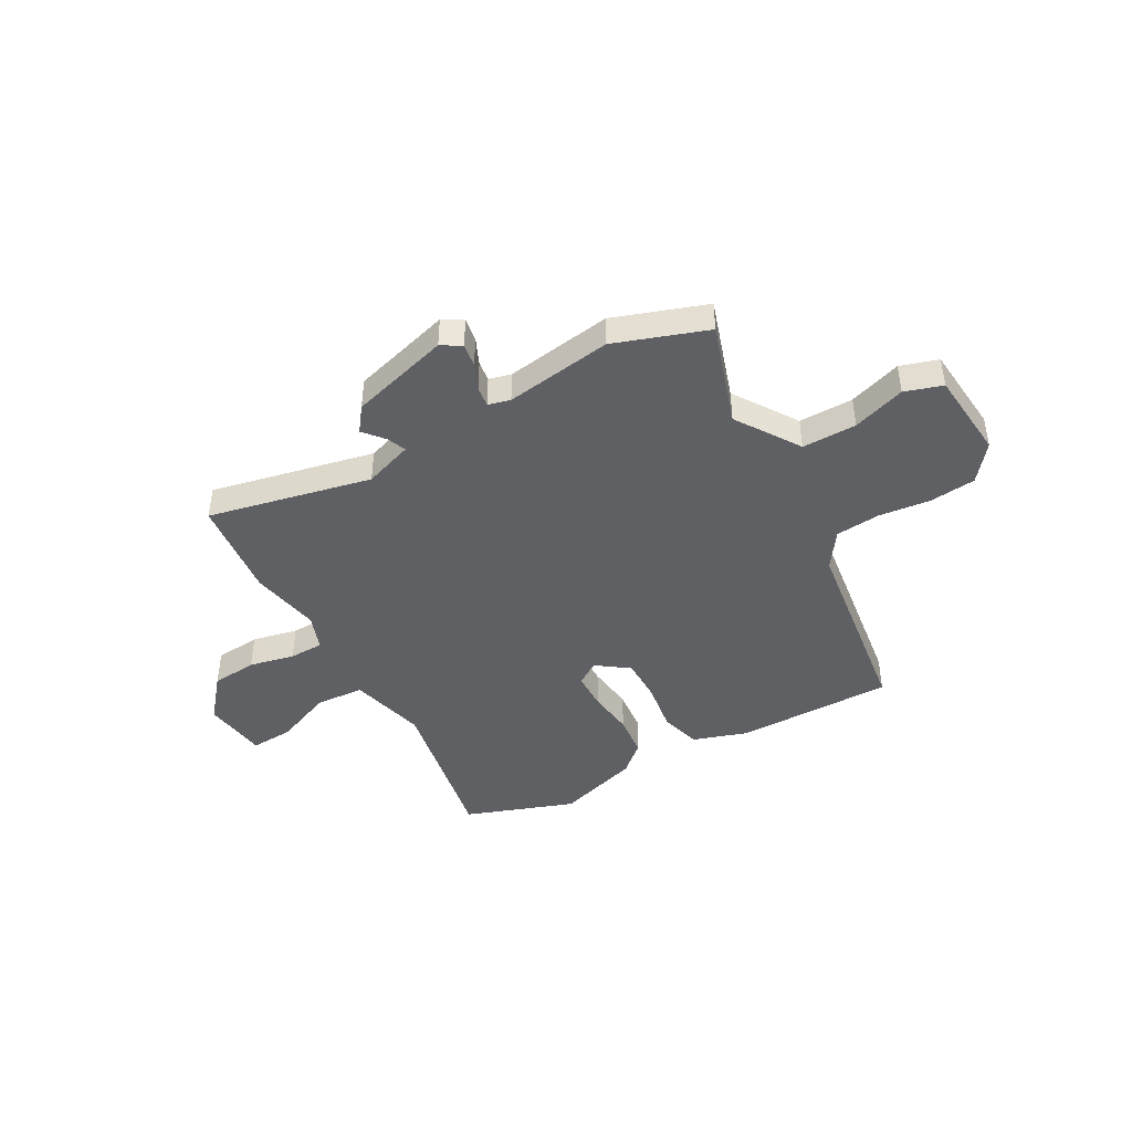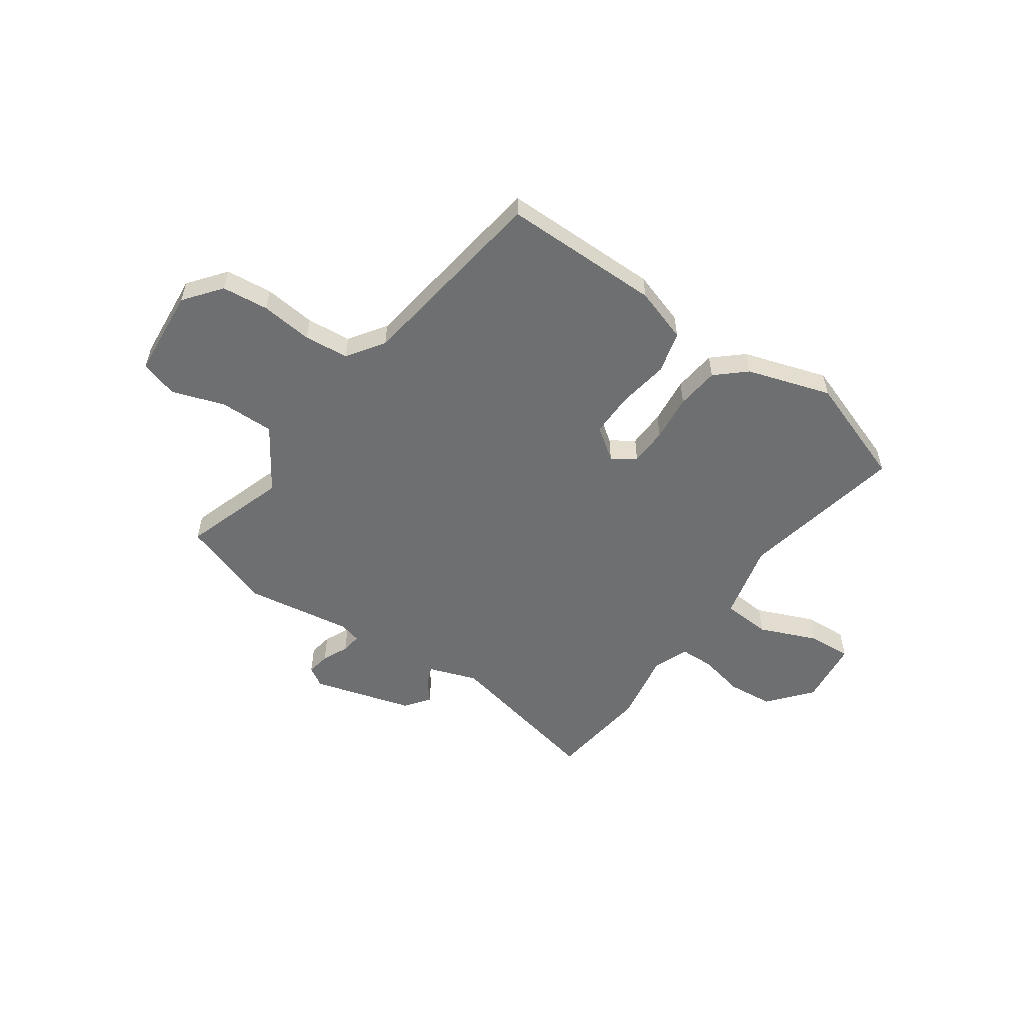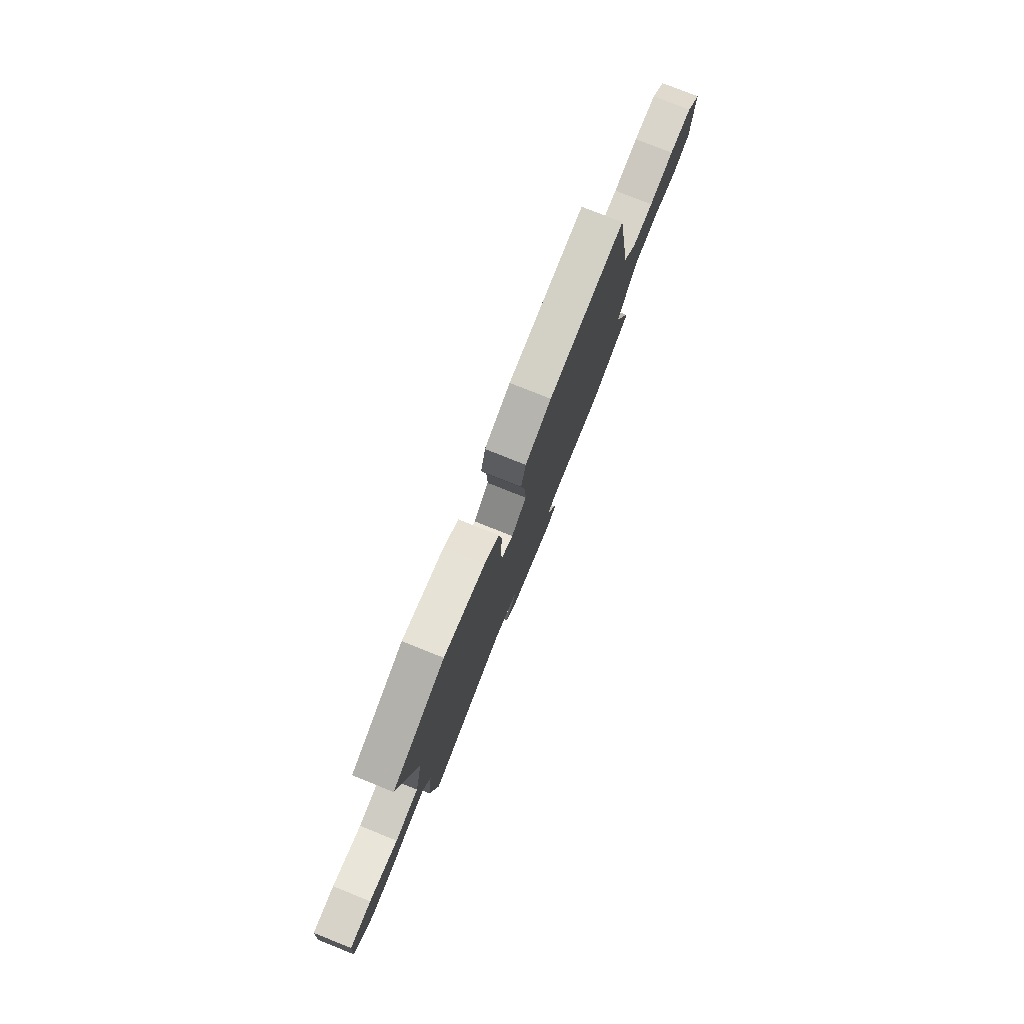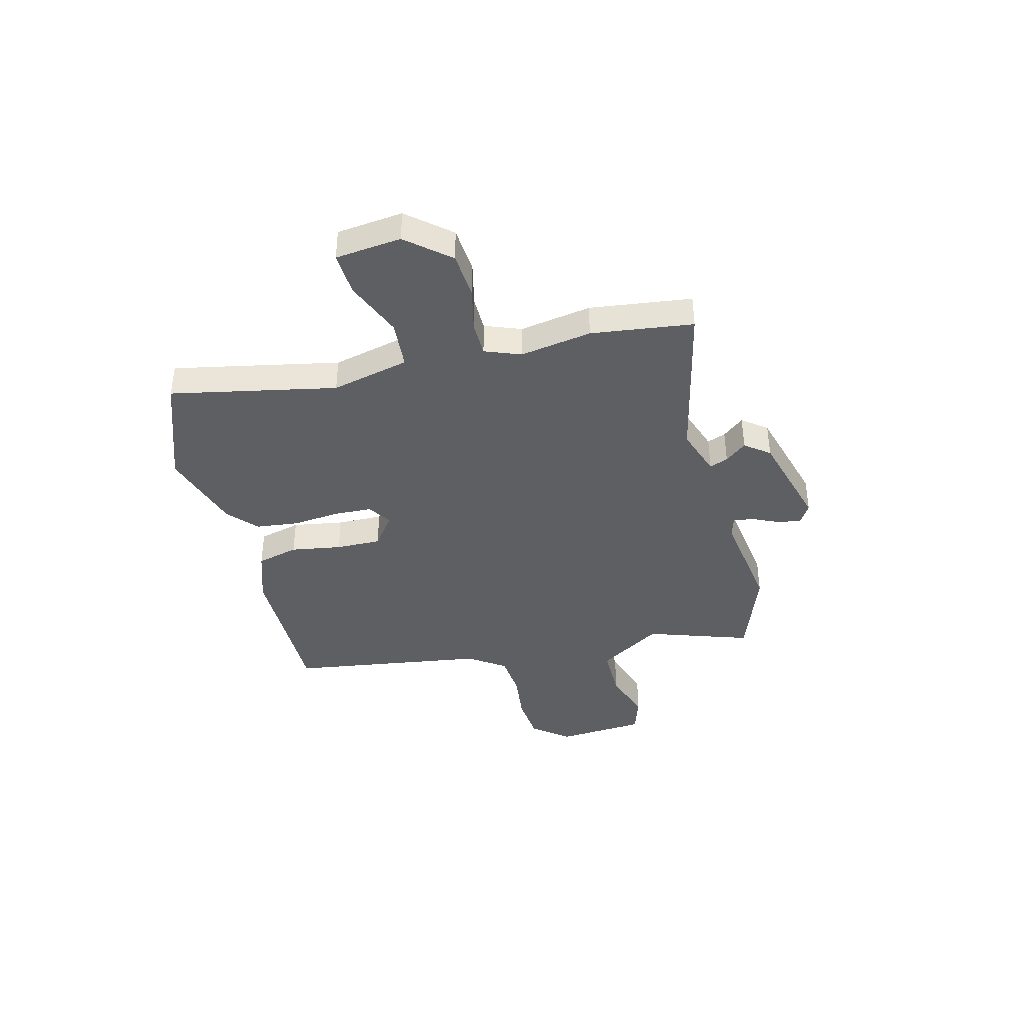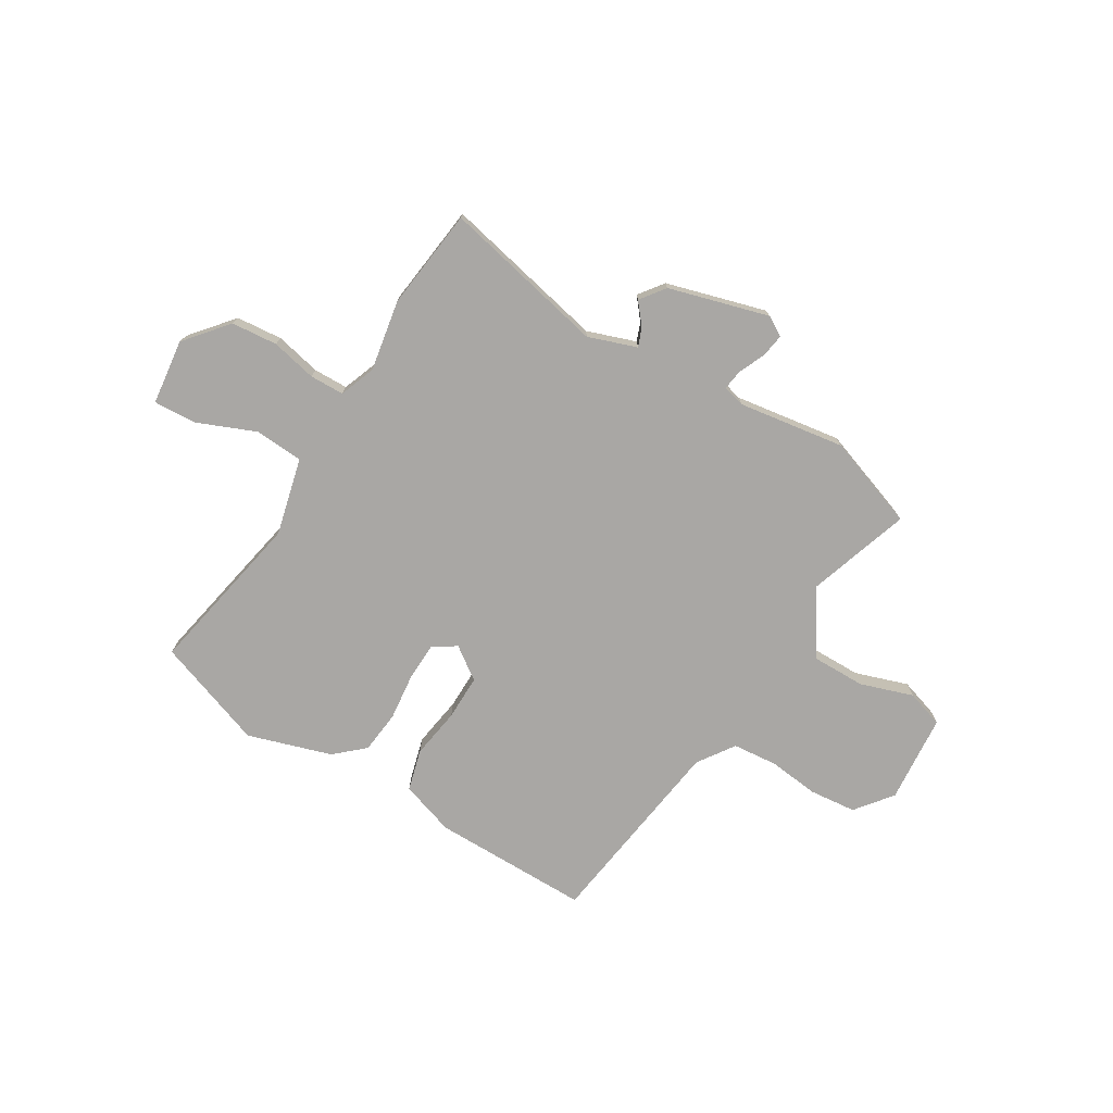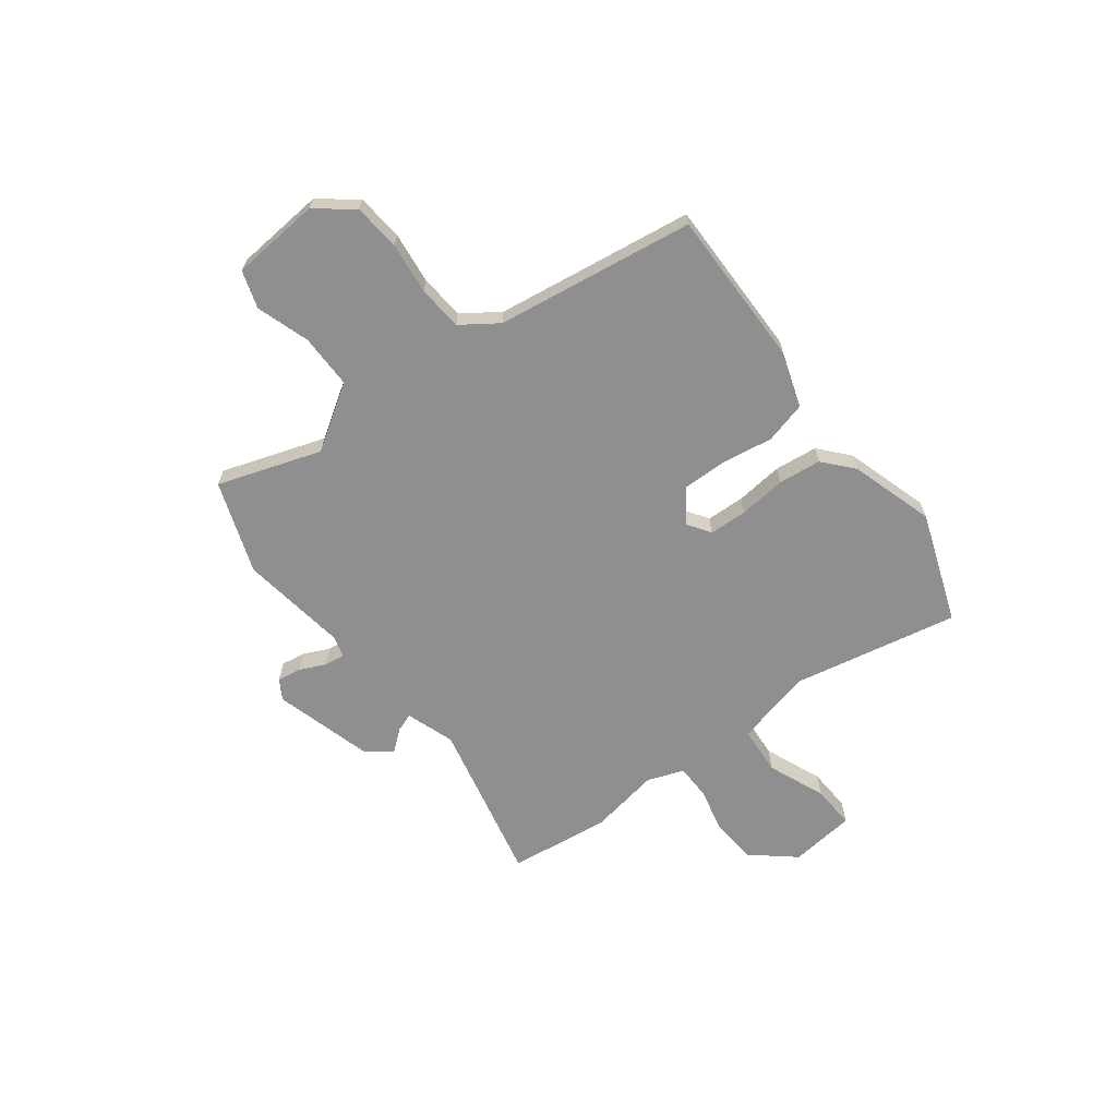
<metadata>
{"format":"obj","ext":"obj","renderer":"f3d","projection":"perspective","resolution":1024,"background":"white","views":[{"elev":-43.5,"azim":-148.6,"up":"+Y"},{"elev":-54.6,"azim":-32.9,"up":"+Y"},{"elev":78.5,"azim":111.8,"up":"+Z"},{"elev":-39.6,"azim":105.9,"up":"+Y"},{"elev":-74.7,"azim":150.9,"up":"+Y"},{"elev":-65.4,"azim":-51.1,"up":"+Y"}]}
</metadata>
<code>
v -0.372 0.07 -0.55
v -0.551 0.07 -0.48
v -0.477 0.07 -0.279
v -0.554 0.07 -0.151
v -0.661 0.07 -0.148
v -0.766 0.07 -0.179
v -0.839 0.07 -0.153
v -0.848 0.07 0.023
v -0.789 0.07 0.093
v -0.697 0.07 0.099
v -0.596 0.07 0.084
v -0.508 0.07 0.089
v -0.456 0.07 0.159
v -0.388 0.07 0.546
v -0.077 0.07 0.534
v 0.029 0.07 0.495
v 0.048 0.07 0.412
v 0.029 0.07 0.313
v 0.025 0.07 0.224
v 0.087 0.07 0.176
v 0.134 0.07 0.205
v 0.139 0.07 0.28
v 0.132 0.07 0.373
v 0.144 0.07 0.457
v 0.203 0.07 0.506
v 0.37 0.07 0.552
v 0.584 0.07 0.467
v 0.509 0.07 0.144
v 0.541 0.07 -0.01
v 0.637 0.07 -0.02
v 0.752 0.07 0.023
v 0.838 0.07 0.025
v 0.849 0.07 -0.105
v 0.776 0.07 -0.186
v 0.685 0.07 -0.191
v 0.596 0.07 -0.168
v 0.528 0.07 -0.167
v 0.499 0.07 -0.237
v 0.519 0.07 -0.378
v 0.488 0.07 -0.577
v 0.168 0.07 -0.495
v 0.071 0.07 -0.525
v 0.084 0.07 -0.562
v 0.117 0.07 -0.605
v 0.079 0.07 -0.652
v -0.12 0.07 -0.701
v -0.158 0.07 -0.676
v -0.149 0.07 -0.63
v -0.124 0.07 -0.579
v -0.117 0.07 -0.539
v -0.16 0.07 -0.526
v -0.372 0 -0.55
v -0.551 0 -0.48
v -0.477 0 -0.279
v -0.554 0 -0.151
v -0.661 0 -0.148
v -0.766 0 -0.179
v -0.839 0 -0.153
v -0.848 0 0.023
v -0.789 0 0.093
v -0.697 0 0.099
v -0.596 0 0.084
v -0.508 0 0.089
v -0.456 0 0.159
v -0.388 0 0.546
v -0.077 0 0.534
v 0.029 0 0.495
v 0.048 0 0.412
v 0.029 0 0.313
v 0.025 0 0.224
v 0.087 0 0.176
v 0.134 0 0.205
v 0.139 0 0.28
v 0.132 0 0.373
v 0.144 0 0.457
v 0.203 0 0.506
v 0.37 0 0.552
v 0.584 0 0.467
v 0.509 0 0.144
v 0.541 0 -0.01
v 0.637 0 -0.02
v 0.752 0 0.023
v 0.838 0 0.025
v 0.849 0 -0.105
v 0.776 0 -0.186
v 0.685 0 -0.191
v 0.596 0 -0.168
v 0.528 0 -0.167
v 0.499 0 -0.237
v 0.519 0 -0.378
v 0.488 0 -0.577
v 0.168 0 -0.495
v 0.071 0 -0.525
v 0.084 0 -0.562
v 0.117 0 -0.605
v 0.079 0 -0.652
v -0.12 0 -0.701
v -0.158 0 -0.676
v -0.149 0 -0.63
v -0.124 0 -0.579
v -0.117 0 -0.539
v -0.16 0 -0.526
f 46 47 48 49
f 46 49 50
f 43 44 45 46
f 42 43 46 50
f 41 42 50 51
f 38 39 40 41
f 37 38 41 51
f 33 34 35 36
f 33 36 37
f 30 31 32 33
f 29 30 33 37
f 28 29 37 51
f 22 23 24 25
f 21 22 25 26
f 15 16 17 18
f 13 14 15 18
f 12 13 18 19
f 8 9 10 11
f 8 11 12
f 5 6 7 8
f 4 5 8 12
f 3 4 12 19
f 21 26 27 28
f 20 21 28 51
f 3 19 20 51
f 1 2 3 51
f 100 99 98 97
f 101 100 97
f 97 96 95 94
f 101 97 94 93
f 102 101 93 92
f 92 91 90 89
f 102 92 89 88
f 87 86 85 84
f 88 87 84
f 84 83 82 81
f 88 84 81 80
f 102 88 80 79
f 76 75 74 73
f 77 76 73 72
f 69 68 67 66
f 69 66 65 64
f 70 69 64 63
f 62 61 60 59
f 63 62 59
f 59 58 57 56
f 63 59 56 55
f 70 63 55 54
f 79 78 77 72
f 102 79 72 71
f 102 71 70 54
f 102 54 53 52
f 1 52 53 2
f 2 53 54 3
f 3 54 55 4
f 4 55 56 5
f 5 56 57 6
f 6 57 58 7
f 7 58 59 8
f 8 59 60 9
f 9 60 61 10
f 10 61 62 11
f 11 62 63 12
f 12 63 64 13
f 13 64 65 14
f 14 65 66 15
f 15 66 67 16
f 16 67 68 17
f 17 68 69 18
f 18 69 70 19
f 19 70 71 20
f 20 71 72 21
f 21 72 73 22
f 22 73 74 23
f 23 74 75 24
f 24 75 76 25
f 25 76 77 26
f 26 77 78 27
f 27 78 79 28
f 28 79 80 29
f 29 80 81 30
f 30 81 82 31
f 31 82 83 32
f 32 83 84 33
f 33 84 85 34
f 34 85 86 35
f 35 86 87 36
f 36 87 88 37
f 37 88 89 38
f 38 89 90 39
f 39 90 91 40
f 40 91 92 41
f 41 92 93 42
f 42 93 94 43
f 43 94 95 44
f 44 95 96 45
f 45 96 97 46
f 46 97 98 47
f 47 98 99 48
f 48 99 100 49
f 49 100 101 50
f 50 101 102 51
f 51 102 52 1

</code>
